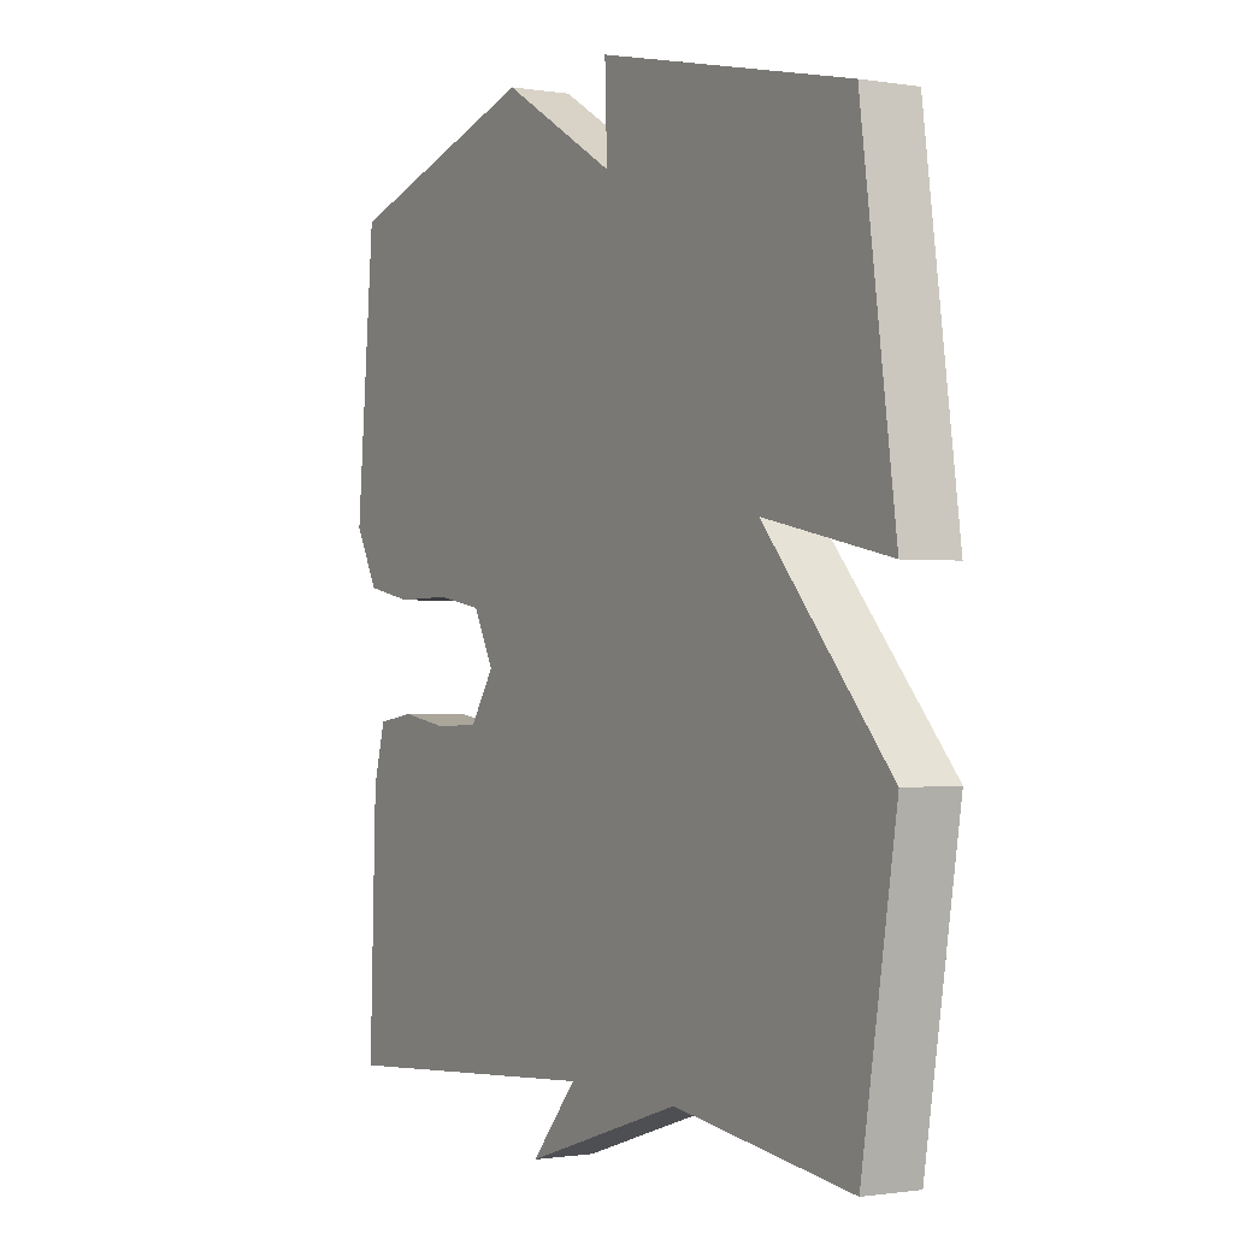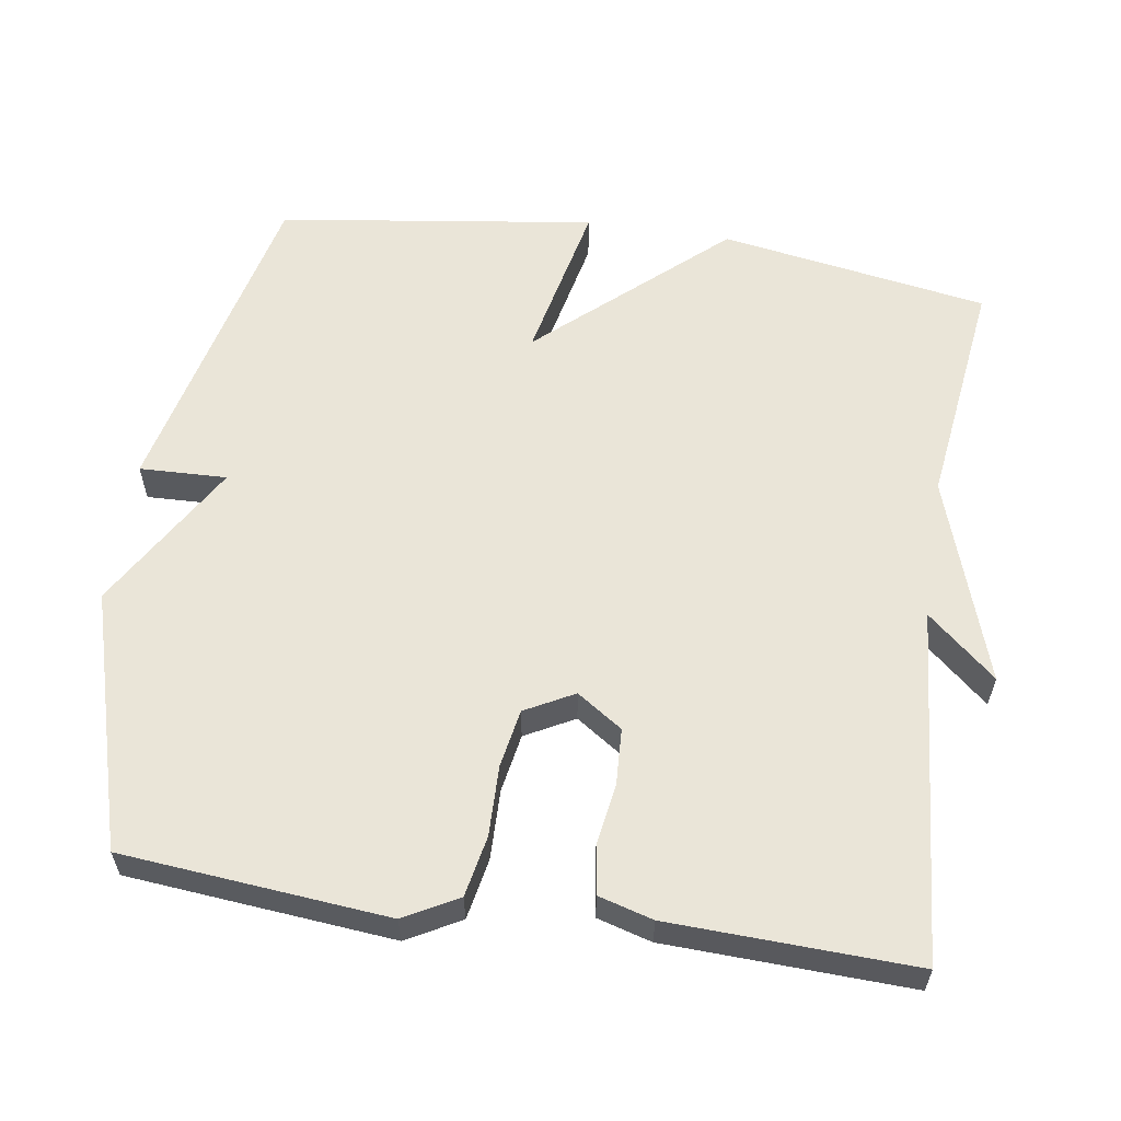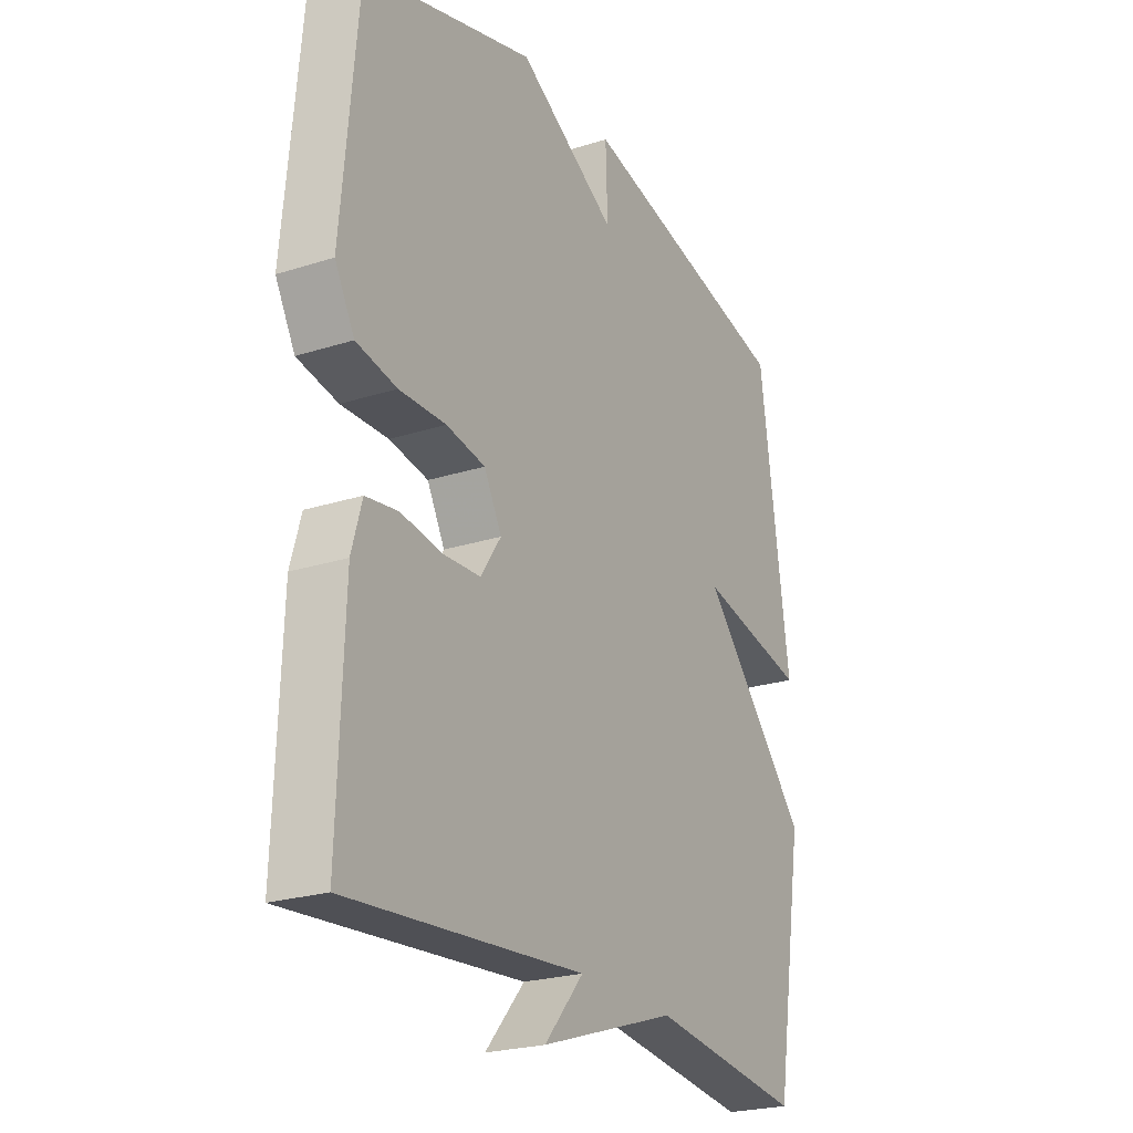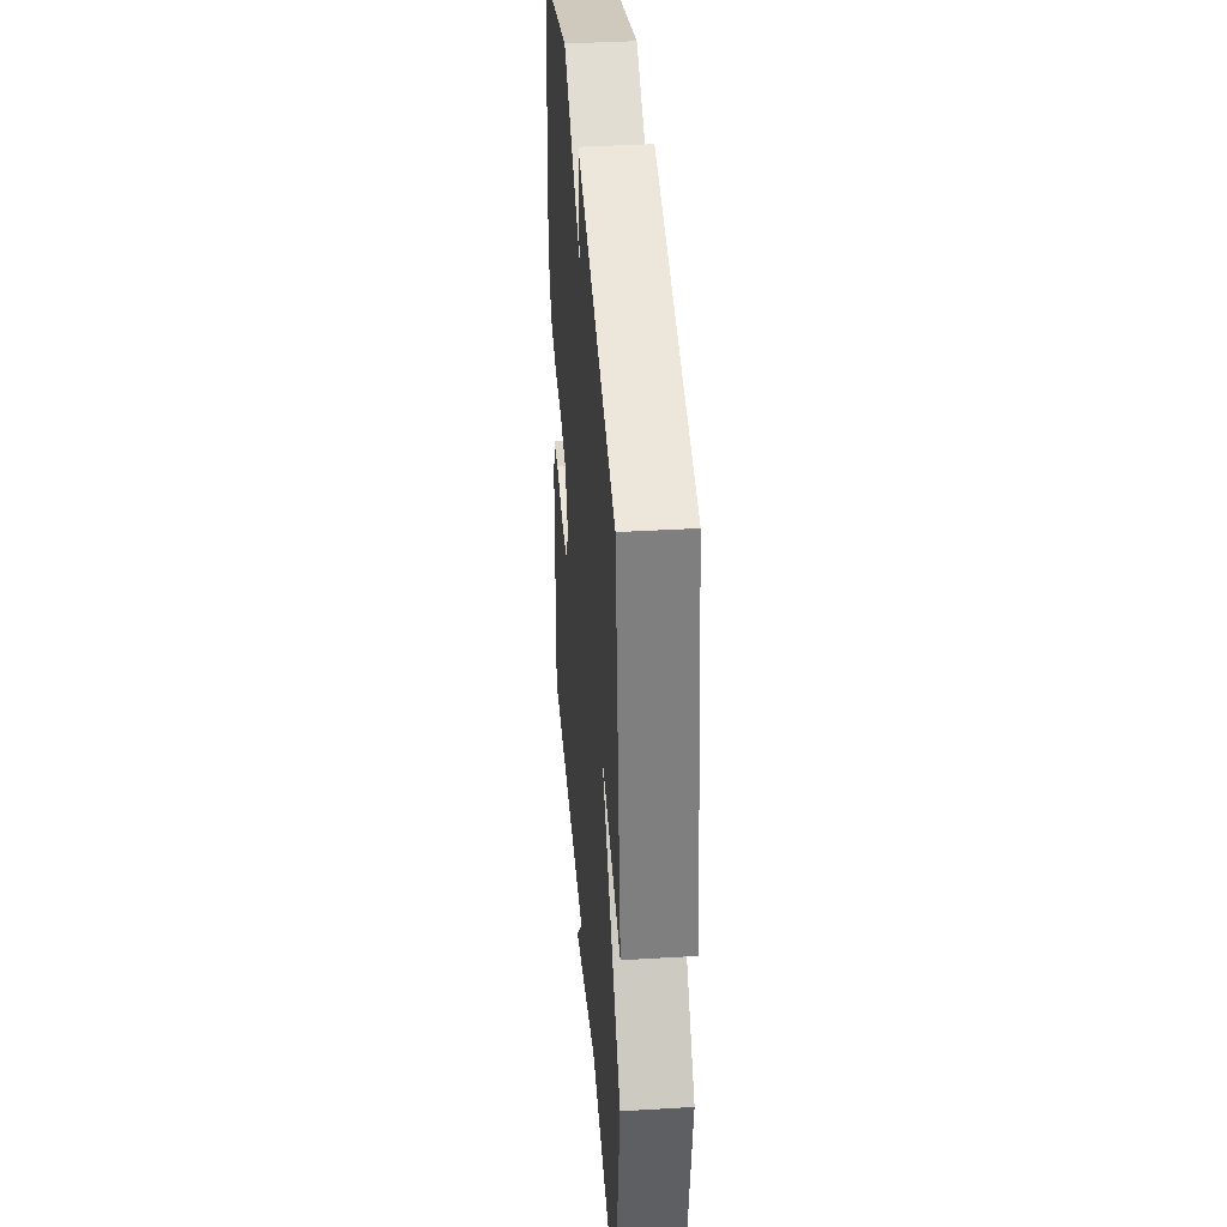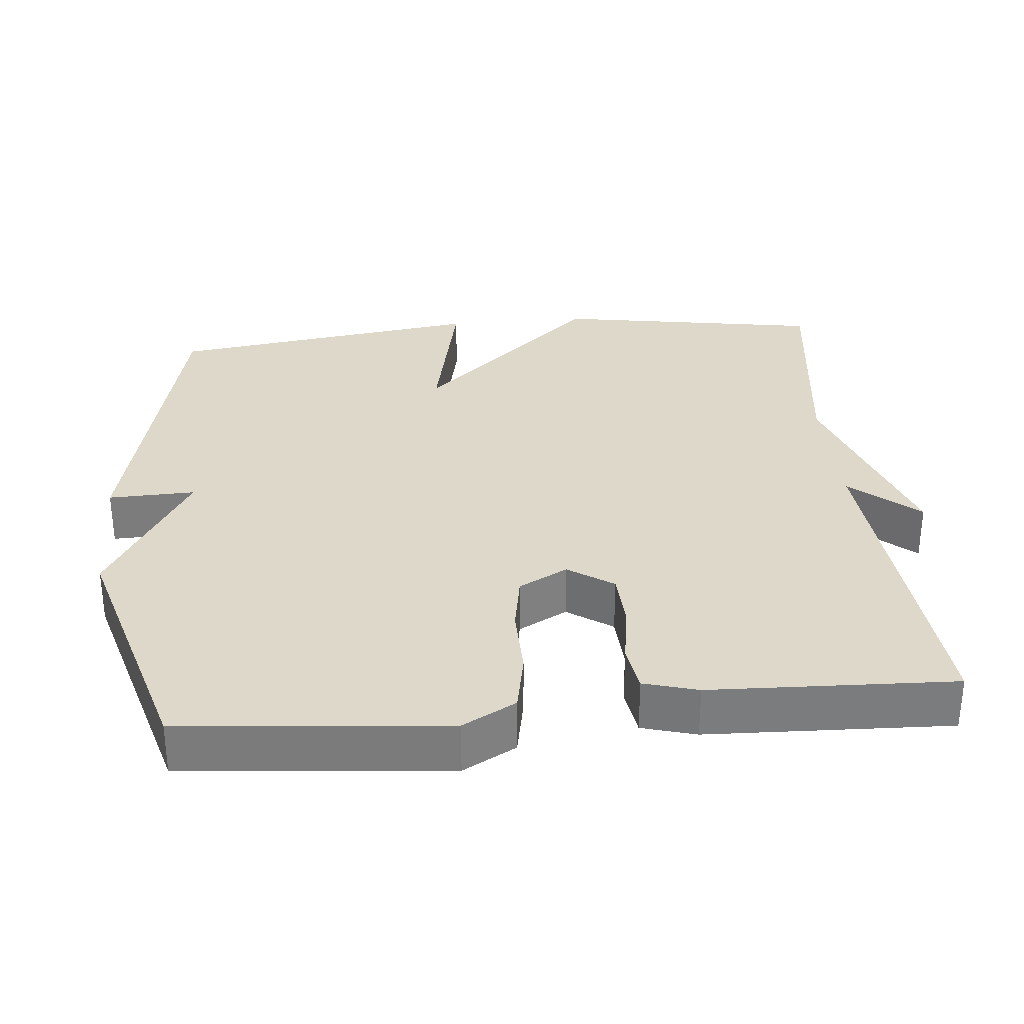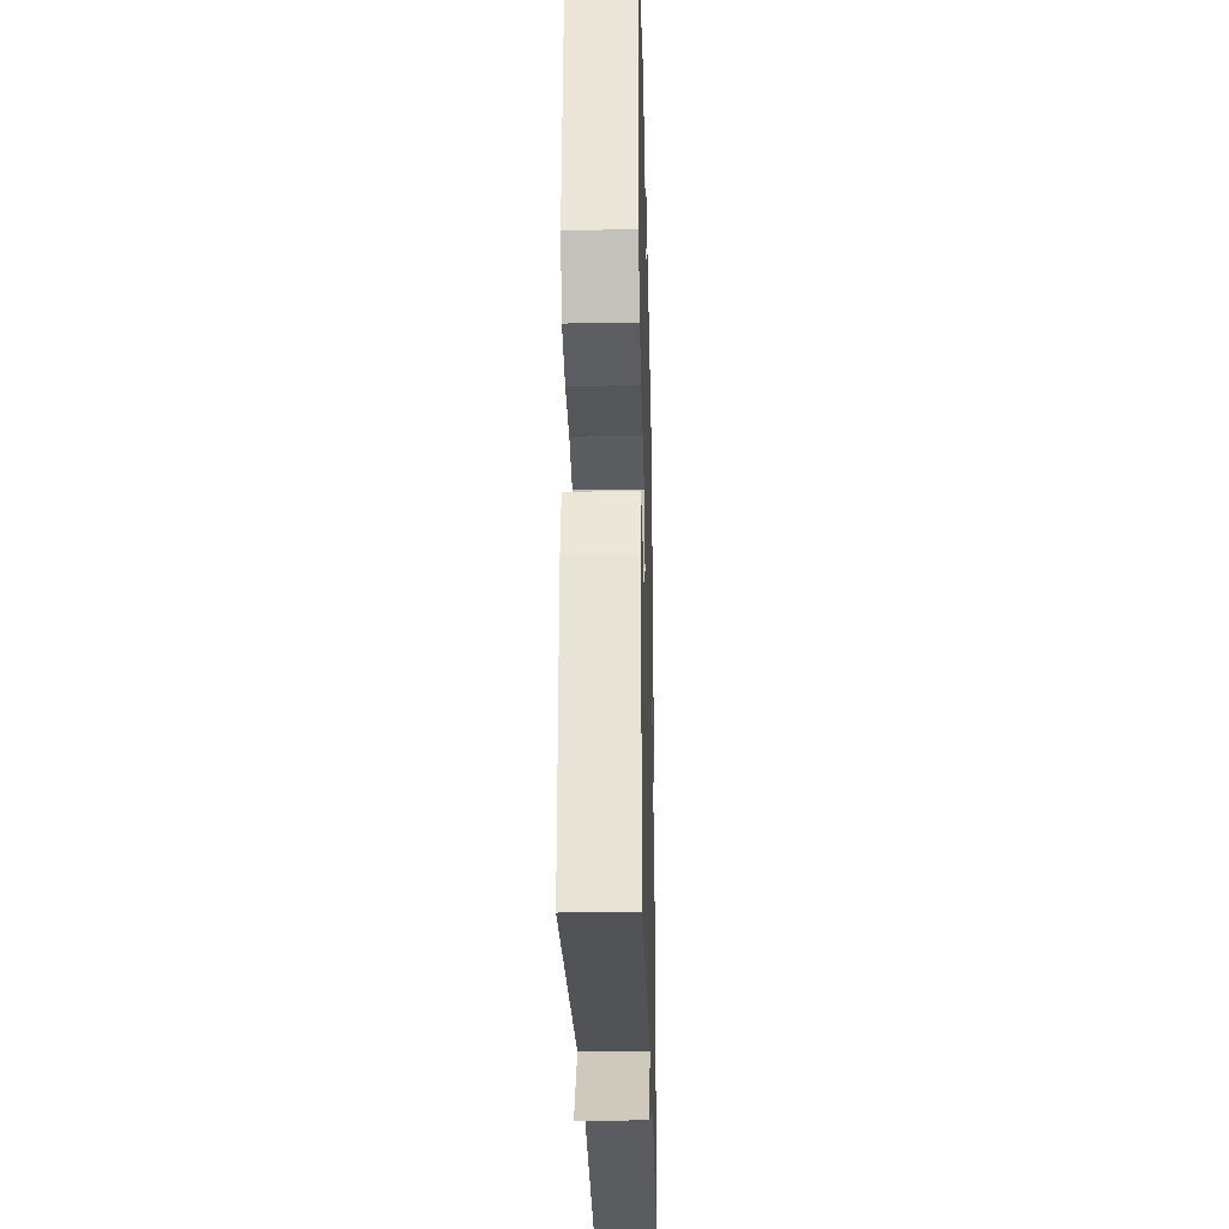
<metadata>
{"format":"obj","ext":"obj","renderer":"f3d","projection":"perspective","resolution":1024,"background":"white","views":[{"elev":-0.9,"azim":-120.5,"up":"+Z"},{"elev":58.8,"azim":98.7,"up":"+Y"},{"elev":-23.6,"azim":118.2,"up":"+Z"},{"elev":38.7,"azim":-94.3,"up":"+Z"},{"elev":31.6,"azim":84.7,"up":"+Y"},{"elev":-26.4,"azim":91.4,"up":"+Z"}]}
</metadata>
<code>
v -0.5 0.07 -0.5
v -0.561 0.07 -0.133
v -0.338 0.07 0.114
v -0.561 0.07 0.067
v -0.5 0.07 0.5
v -0.05 0.07 0.602
v -0.054 0.07 0.483
v 0.15 0.07 0.602
v 0.5 0.07 0.5
v 0.533 0.07 0.138
v 0.493 0.07 0.065
v 0.41 0.07 0.049
v 0.314 0.07 0.051
v 0.234 0.07 0.037
v 0.198 0.07 -0.03
v 0.24 0.07 -0.092
v 0.317 0.07 -0.096
v 0.401 0.07 -0.083
v 0.467 0.07 -0.093
v 0.488 0.07 -0.167
v 0.5 0.07 -0.5
v 0.016 0.07 -0.46
v 0.097 0.07 -0.553
v -0.184 0.07 -0.46
v -0.5 0 -0.5
v -0.561 0 -0.133
v -0.338 0 0.114
v -0.561 0 0.067
v -0.5 0 0.5
v -0.05 0 0.602
v -0.054 0 0.483
v 0.15 0 0.602
v 0.5 0 0.5
v 0.533 0 0.138
v 0.493 0 0.065
v 0.41 0 0.049
v 0.314 0 0.051
v 0.234 0 0.037
v 0.198 0 -0.03
v 0.24 0 -0.092
v 0.317 0 -0.096
v 0.401 0 -0.083
v 0.467 0 -0.093
v 0.488 0 -0.167
v 0.5 0 -0.5
v 0.016 0 -0.46
v 0.097 0 -0.553
v -0.184 0 -0.46
f 22 23 24
f 20 21 22
f 19 20 22
f 18 19 22
f 17 18 22
f 16 17 22 24
f 1 2 3
f 24 1 3
f 16 24 3
f 15 16 3
f 11 12 13
f 10 11 13
f 9 10 13
f 8 9 13
f 7 8 13
f 7 13 14
f 5 6 7
f 4 5 7
f 3 4 7
f 3 7 14 15
f 48 47 46
f 46 45 44
f 46 44 43
f 46 43 42
f 46 42 41
f 48 46 41 40
f 27 26 25
f 27 25 48
f 27 48 40
f 27 40 39
f 37 36 35
f 37 35 34
f 37 34 33
f 37 33 32
f 37 32 31
f 38 37 31
f 31 30 29
f 31 29 28
f 31 28 27
f 39 38 31 27
f 1 25 26 2
f 2 26 27 3
f 3 27 28 4
f 4 28 29 5
f 5 29 30 6
f 6 30 31 7
f 7 31 32 8
f 8 32 33 9
f 9 33 34 10
f 10 34 35 11
f 11 35 36 12
f 12 36 37 13
f 13 37 38 14
f 14 38 39 15
f 15 39 40 16
f 16 40 41 17
f 17 41 42 18
f 18 42 43 19
f 19 43 44 20
f 20 44 45 21
f 21 45 46 22
f 22 46 47 23
f 23 47 48 24
f 24 48 25 1

</code>
